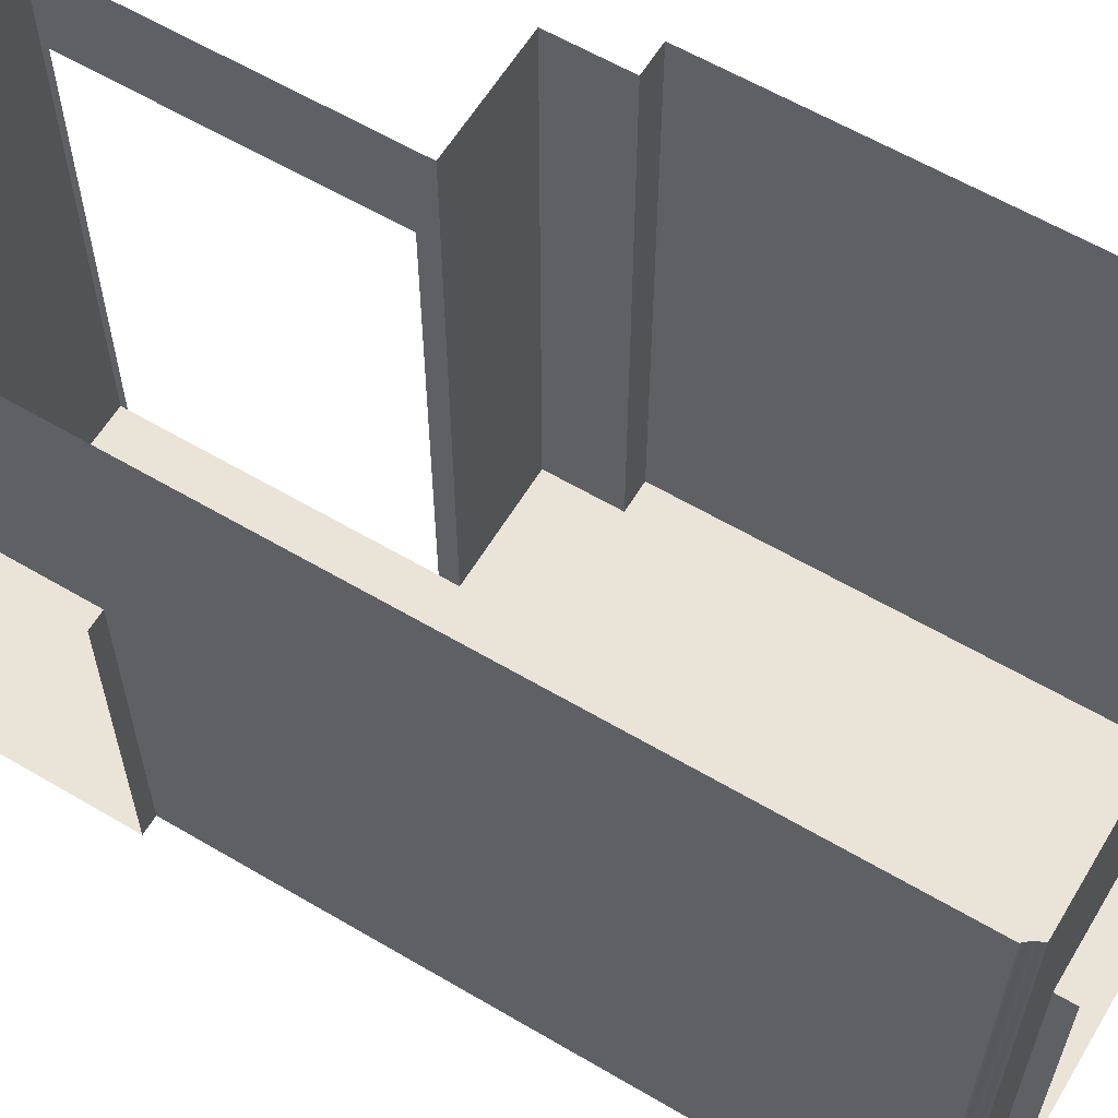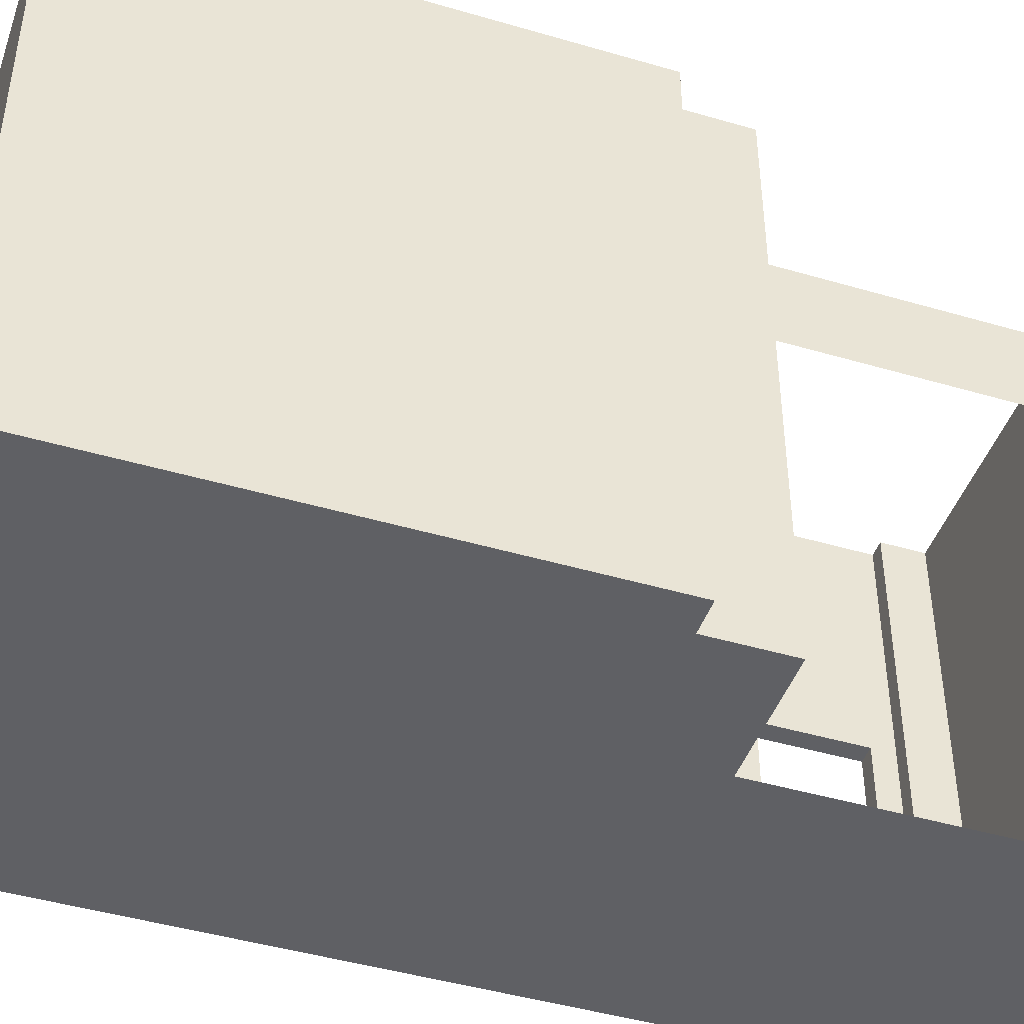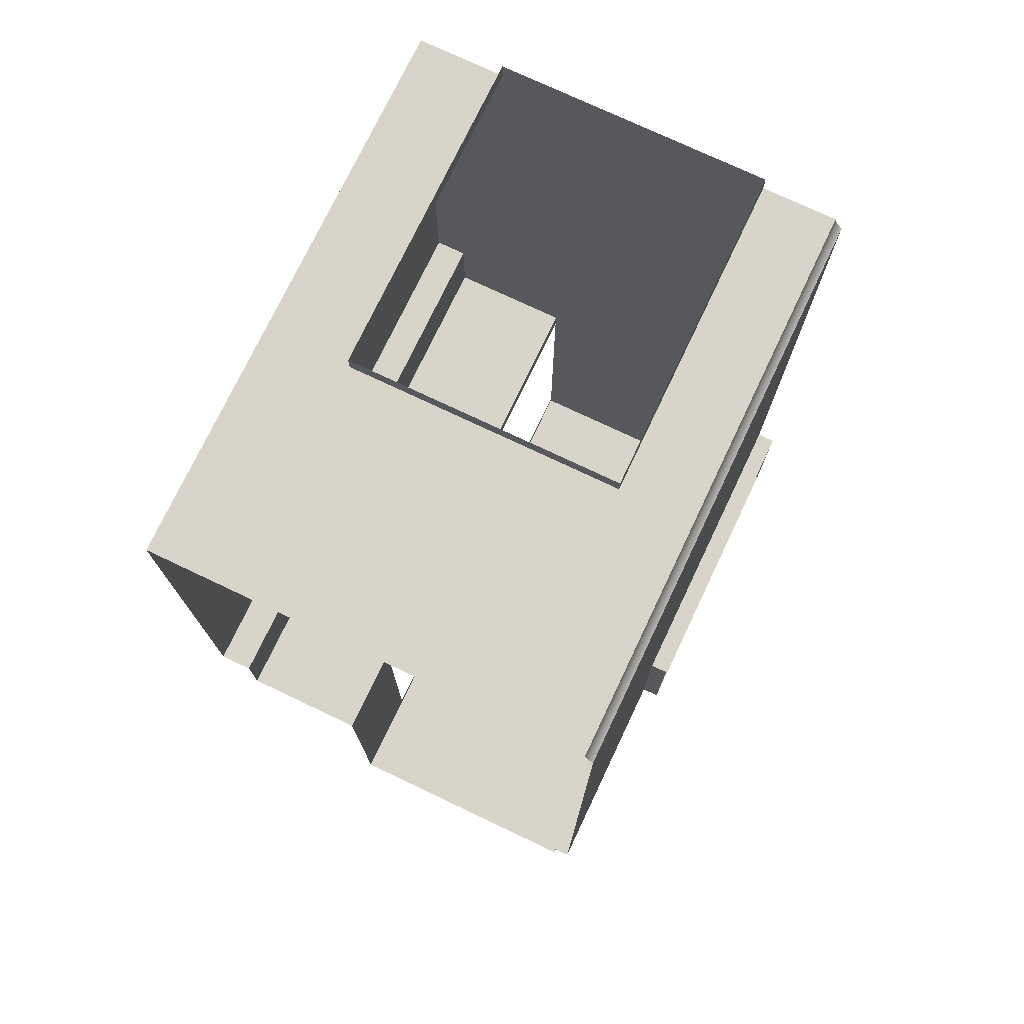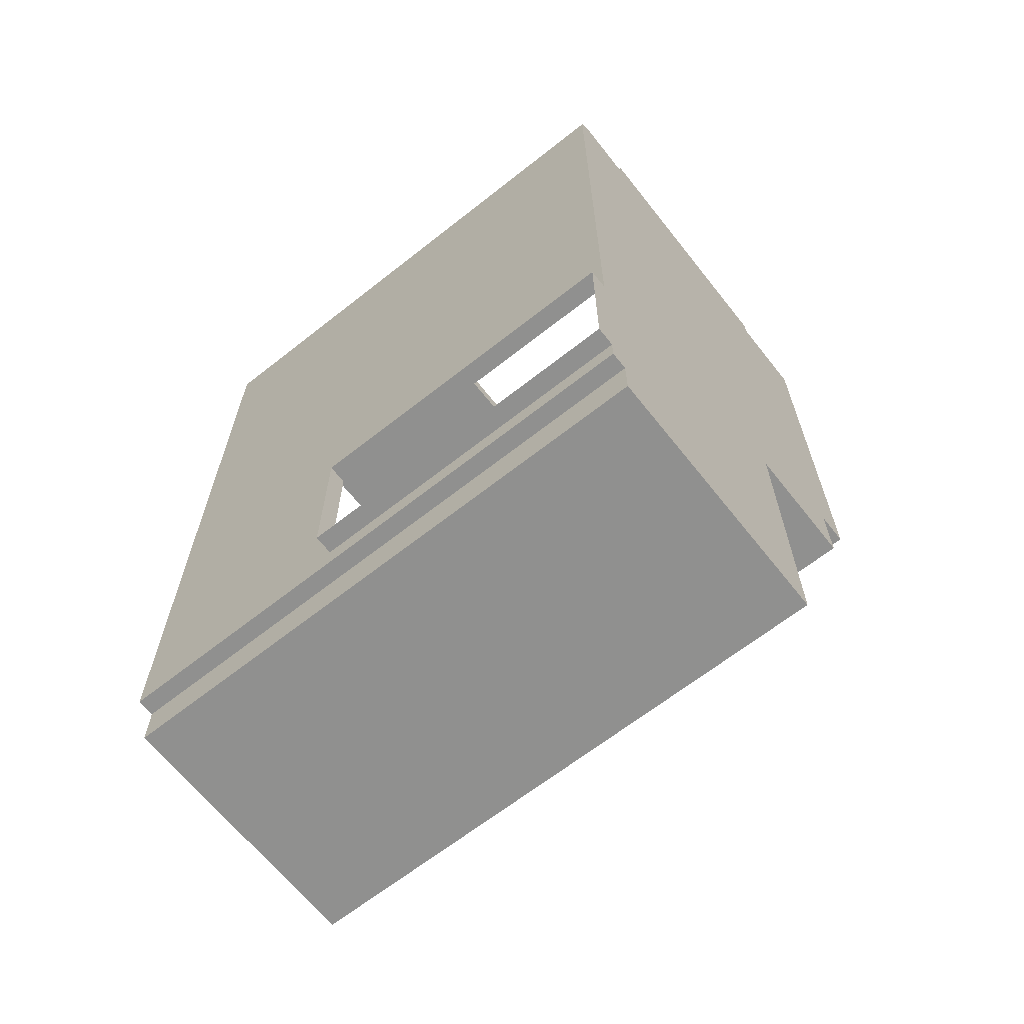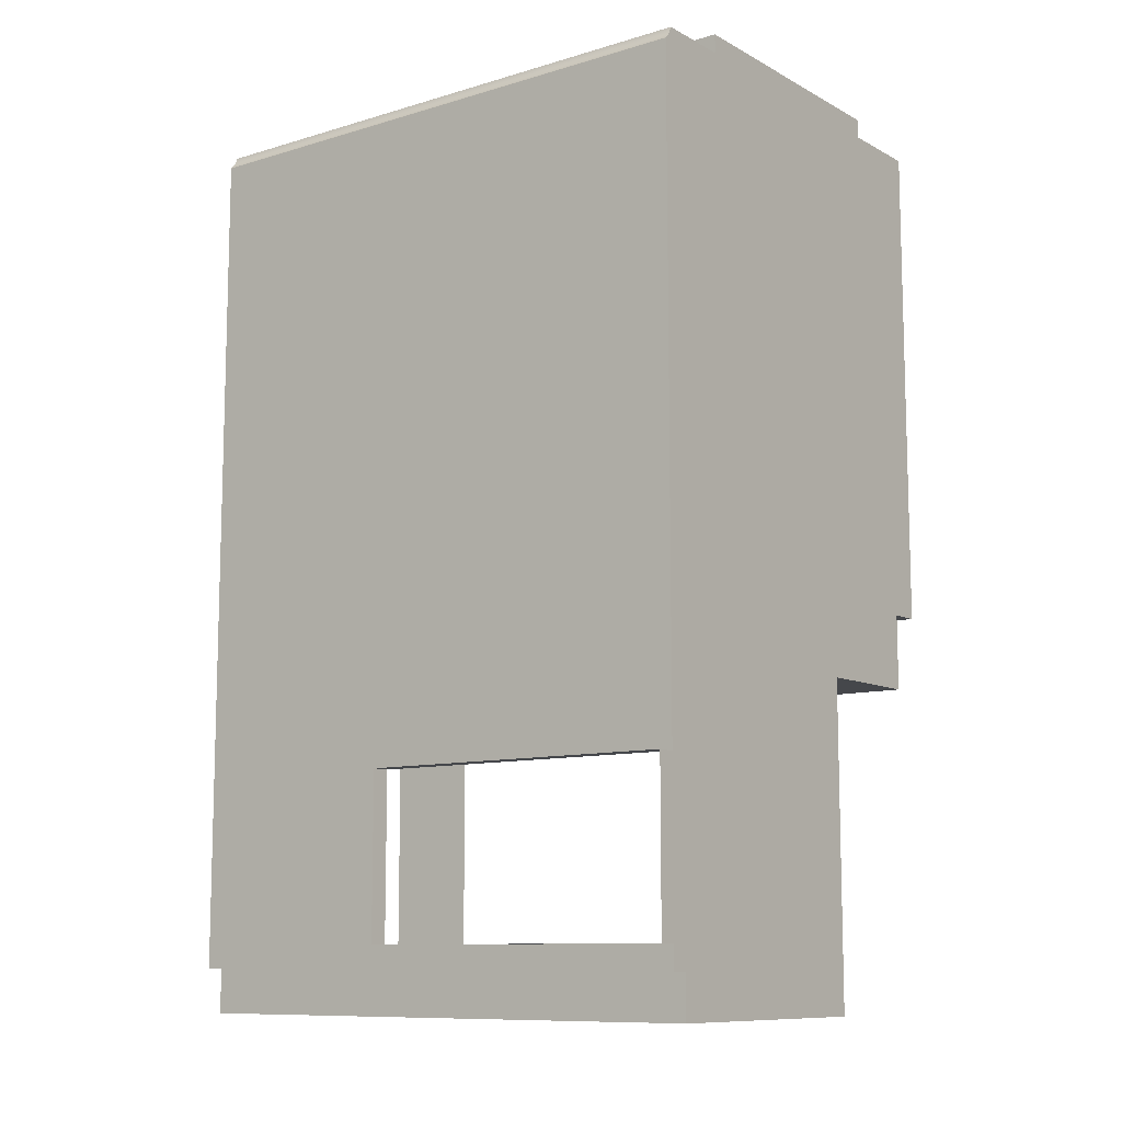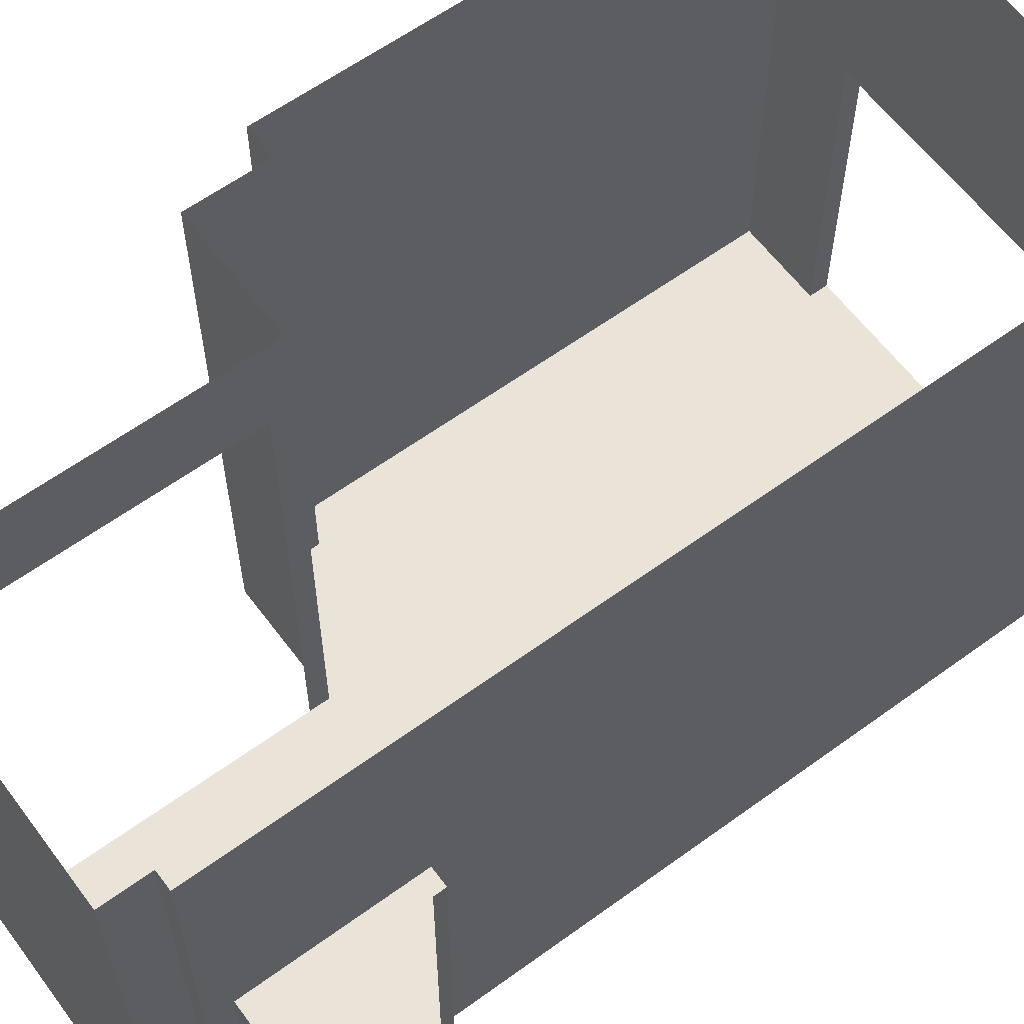
<metadata>
{"format":"obj","ext":"obj","renderer":"f3d","projection":"perspective","resolution":1024,"background":"white","views":[{"elev":60.8,"azim":-59.0,"up":"+Y"},{"elev":-45.1,"azim":71.2,"up":"+Y"},{"elev":74.8,"azim":-154.6,"up":"+Z"},{"elev":-65.5,"azim":-51.6,"up":"+Z"},{"elev":-10.2,"azim":-52.9,"up":"+Z"},{"elev":61.0,"azim":-126.6,"up":"+Y"}]}
</metadata>
<code>
g Mesh1 COM006 Model
v 12.89 4.685 -57.21
v 12.91 8.285 -57.17
v 12.91 4.685 -57.17
f 1 2 3
v 12.89 8.285 -57.21
f 2 1 4
f 3 2 1
v 12.91 4.685 -57.17
f 2 5 3
v 12.91 8.285 -57.17
f 5 2 6
f 6 2 5
f 3 5 2
v 12.97 4.685 -62.64
f 3 7 5
f 1 7 3
v 12.87 4.685 -57.25
f 8 7 1
v 12.86 4.685 -62.64
f 8 9 7
v 12.86 4.685 -62.49
f 8 10 9
v 12.86 4.685 -61.44
f 8 11 10
v 12.86 4.685 -57.25
f 11 8 12
f 12 8 11
v 12.86 8.285 -57.25
f 13 8 12
v 12.87 8.285 -57.25
f 8 13 14
f 12 8 13
f 14 13 8
f 4 8 14
f 8 4 1
f 1 4 8
f 4 1 2
f 14 8 4
f 1 7 8
f 3 7 1
f 5 7 3
v 12.91 4.685 -57.17
f 5 7 15
f 15 7 5
v 13.39 4.685 -57.17
f 15 7 16
f 16 7 15
v 12.97 4.685 -62.92
f 16 7 17
f 17 7 16
v 12.97 8.285 -62.92
f 18 7 17
v 12.97 8.285 -62.64
f 7 18 19
f 19 18 7
f 17 7 18
v 14.69 8.285 -62.92
f 17 20 18
v 14.69 4.685 -62.92
f 20 17 21
f 21 17 20
f 16 17 21
f 21 17 16
v 14.69 4.685 -62.87
f 16 21 22
f 22 21 16
v 14.69 7.685 -62.87
f 21 22 23
f 23 22 21
f 23 20 21
v 14.69 7.685 -60.97
f 24 20 23
v 14.69 8.285 -60.85
f 20 24 25
f 25 24 20
v 14.69 4.685 -60.97
f 26 25 24
v 14.69 4.685 -60.85
f 25 26 27
f 27 26 25
f 16 26 27
f 16 22 26
f 26 22 16
f 27 26 16
v 15.14 4.685 -57.05
f 28 16 27
v 13.39 4.685 -57.05
f 16 28 29
f 29 28 16
f 27 16 28
v 15.14 4.685 -57.17
f 28 27 30
f 30 27 28
v 15.49 4.685 -60.85
f 30 27 31
f 31 27 30
f 31 25 27
v 15.49 8.285 -60.85
f 25 31 32
f 27 25 31
f 32 31 25
v 15.49 8.285 -60.36
f 31 33 32
v 15.49 4.685 -60.36
f 33 31 34
f 34 31 33
f 30 31 34
f 34 31 30
v 15.7 4.685 -57.17
f 34 35 30
v 15.7 4.685 -60.36
f 35 34 36
f 30 35 34
v 15.7 8.285 -57.17
f 30 37 35
v 15.14 6.785 -57.17
f 37 30 38
f 35 37 30
v 15.7 8.285 -60.36
f 39 35 37
f 35 39 36
f 37 35 39
f 36 39 35
f 39 34 36
f 34 39 33
f 36 34 39
f 36 34 35
f 33 39 34
f 38 30 37
f 28 38 30
v 15.14 6.785 -57.05
f 38 28 40
f 40 28 38
f 30 38 28
v 13.39 6.785 -57.17
f 40 41 38
v 13.39 6.785 -57.05
f 41 40 42
f 42 40 41
f 38 41 40
f 37 38 41
f 41 38 37
v 12.91 8.285 -57.17
f 37 41 43
f 43 41 37
f 41 15 43
f 15 41 16
f 16 41 15
f 42 16 41
f 16 42 29
f 29 42 16
f 41 16 42
f 43 15 41
f 32 33 31
f 24 25 26
f 23 20 24
f 21 20 23
f 18 20 17
f 19 9 7
v 12.86 7.685 -62.64
f 9 19 44
f 7 9 19
f 7 9 8
f 9 10 8
f 9 44 10
f 44 19 9
v 12.86 8.285 -62.64
f 44 19 45
f 45 19 44
f 45 10 44
v 12.86 6.785 -62.49
f 45 46 10
v 12.86 6.785 -61.44
f 45 47 46
f 13 47 45
f 13 11 47
f 11 13 12
f 12 13 11
f 47 11 13
v 12.74 6.785 -61.44
f 11 48 47
v 12.74 4.685 -61.44
f 48 11 49
f 49 11 48
v 12.74 4.685 -62.49
f 50 11 49
f 11 50 10
f 49 11 50
f 10 50 11
f 46 50 10
v 12.74 6.785 -62.49
f 50 46 51
f 10 50 46
f 51 46 50
f 47 51 46
f 51 47 48
f 48 47 51
f 47 48 11
f 46 51 47
f 46 47 45
f 45 47 13
f 10 46 45
f 44 10 45
f 10 44 9
f 10 11 8
g Mesh2 COM006 Model
l 3 1
l 15 16
l 15 43
l 37 43
l 35 37
l 35 36
l 30 35
l 30 28
l 30 38
l 40 38
l 28 40
l 28 29
l 29 16
l 29 42
l 42 41
l 42 40
l 41 38
l 16 41
l 34 36
l 34 31
l 34 33
l 33 32
l 33 39
l 37 39
l 36 39
l 31 32
l 27 31
l 27 26
l 27 25
l 25 32
l 25 20
l 21 20
l 22 21
l 26 22
l 26 24
l 23 24
l 22 23
l 17 21
l 7 17
l 9 7
l 10 9
l 50 10
l 49 50
l 11 49
l 11 12
l 11 47
l 48 47
l 49 48
l 51 48
l 50 51
l 51 46
l 46 47
l 10 46
l 8 12
l 1 8
l 12 13
l 14 13
l 4 14
l 2 4
l 5 6
l 45 13
l 45 19
l 44 45
l 9 44
l 19 18
l 7 19
l 17 18
l 18 20
g Mesh3 Model
v 139 3.33 -157.4
v 139 3.3 -157.4
l 52 53
g Mesh4 Model
v 117.5 3.4 -184.2
v 117.4 3.4 -184.1
l 54 55

</code>
